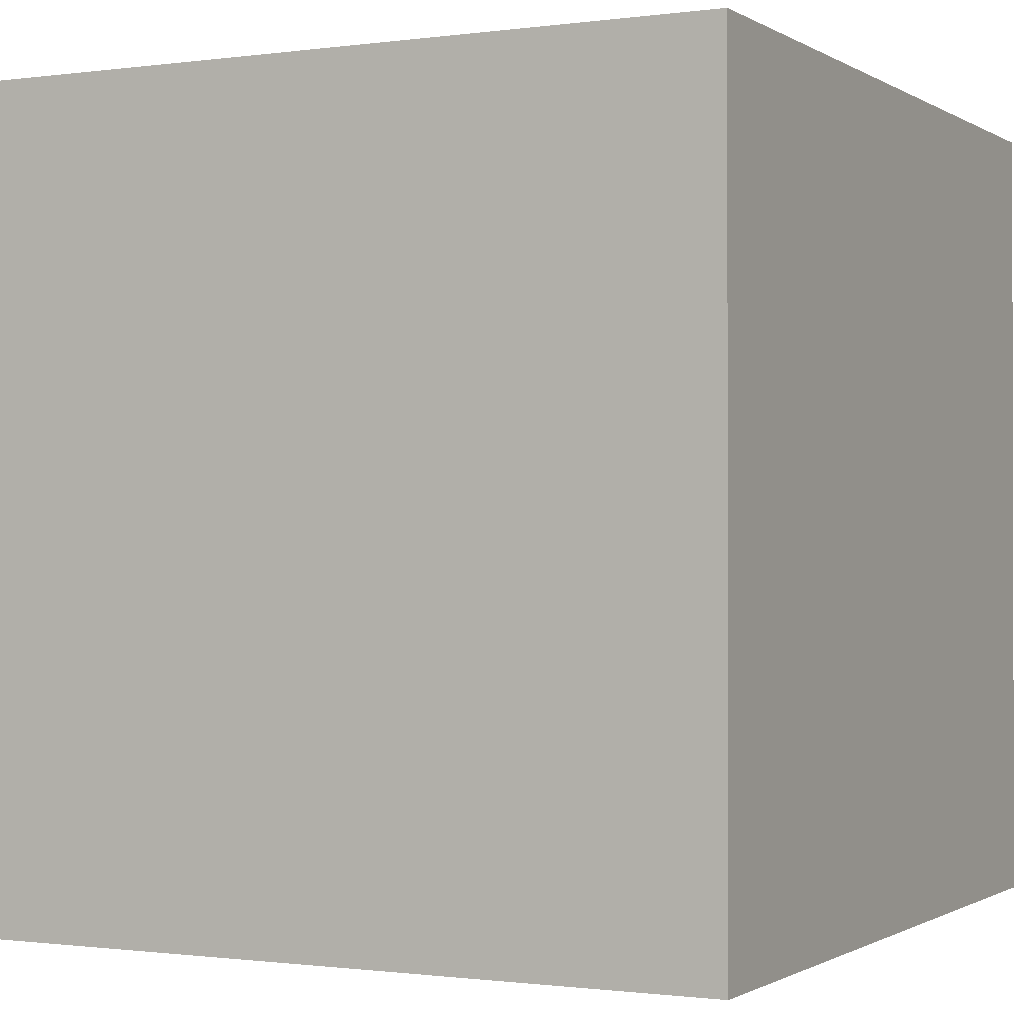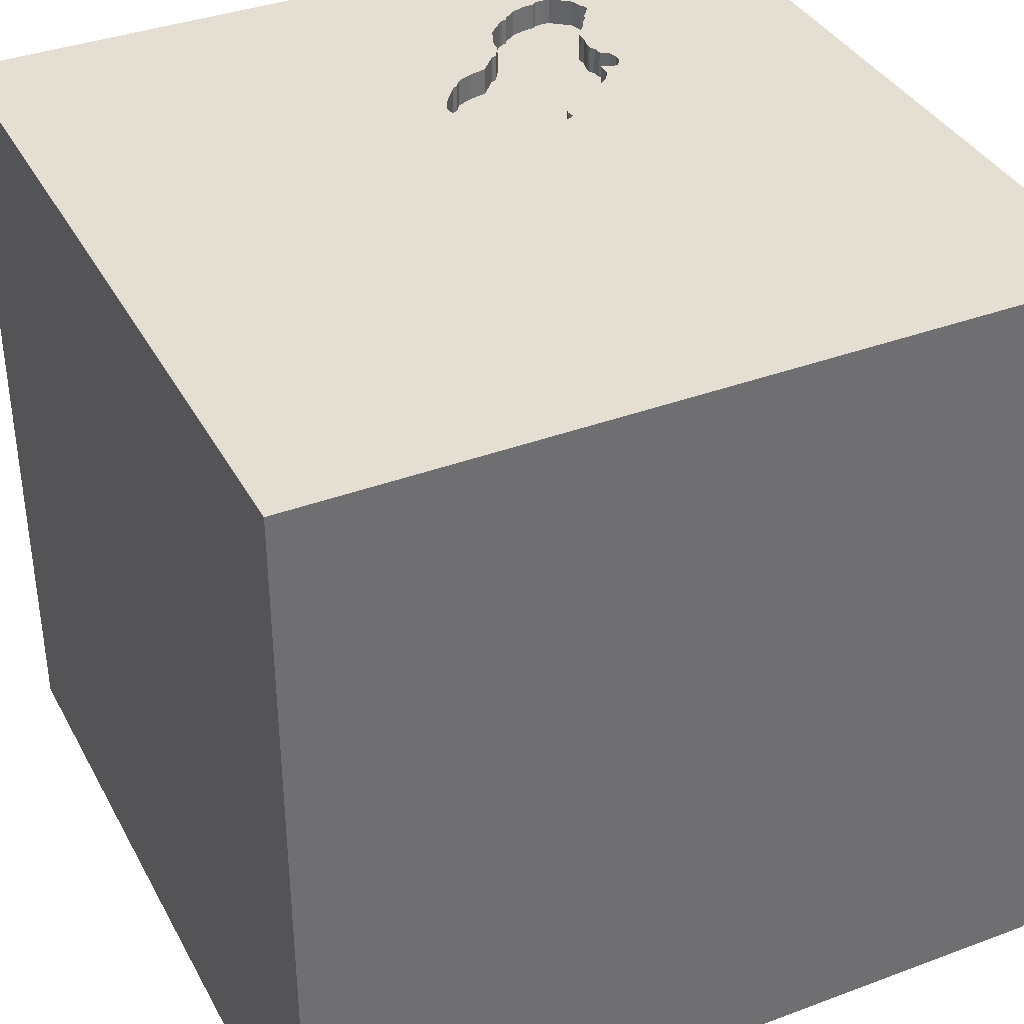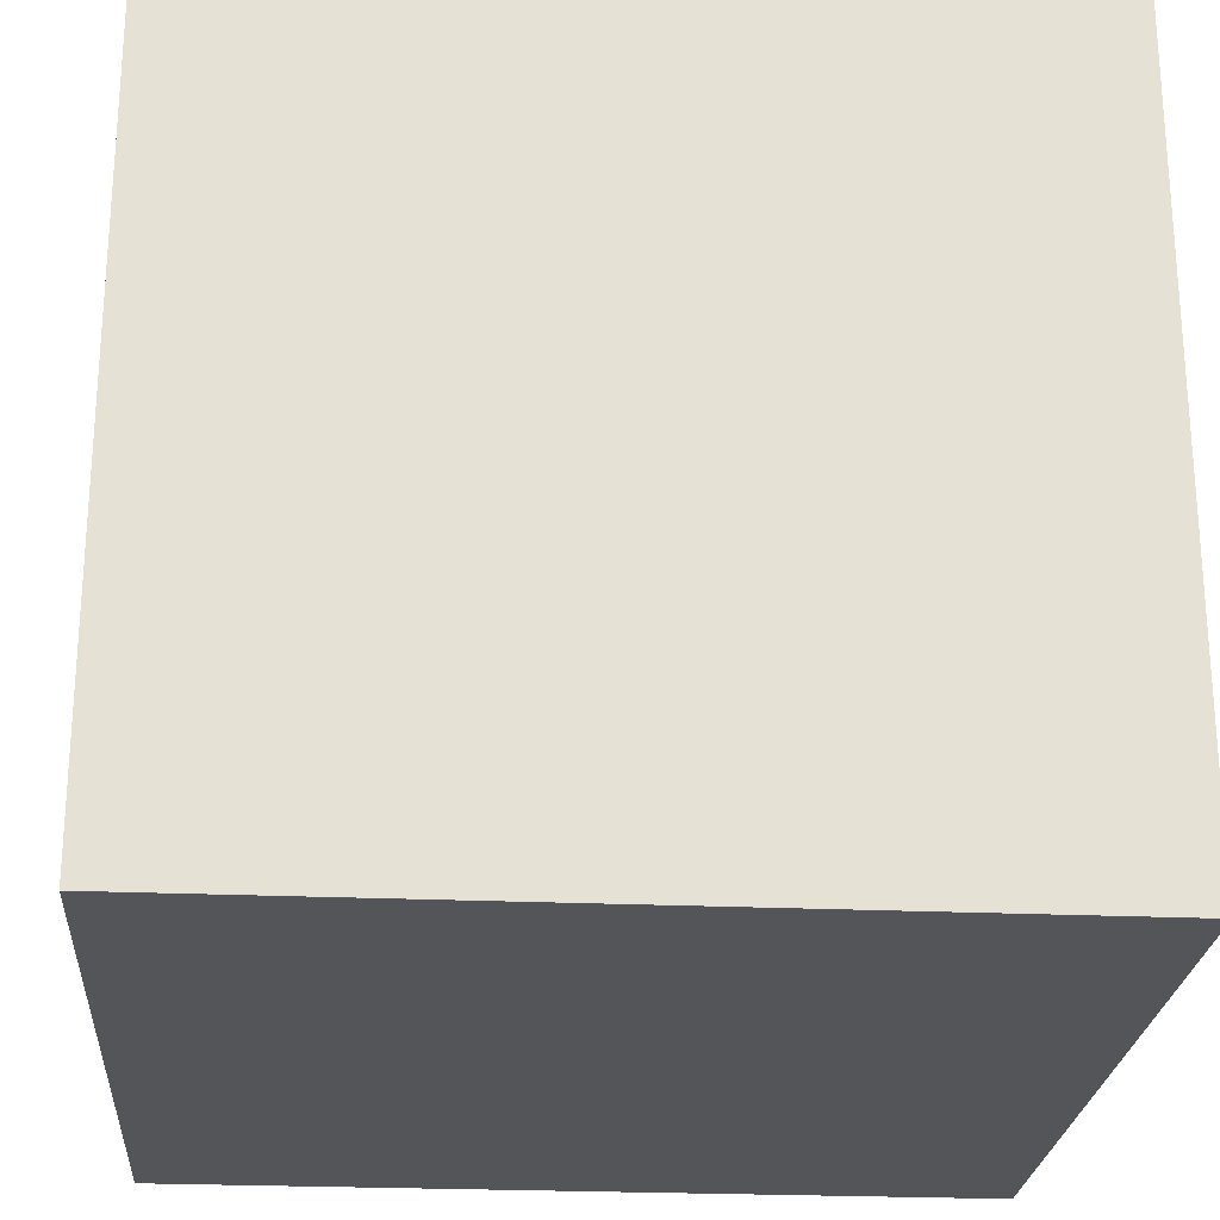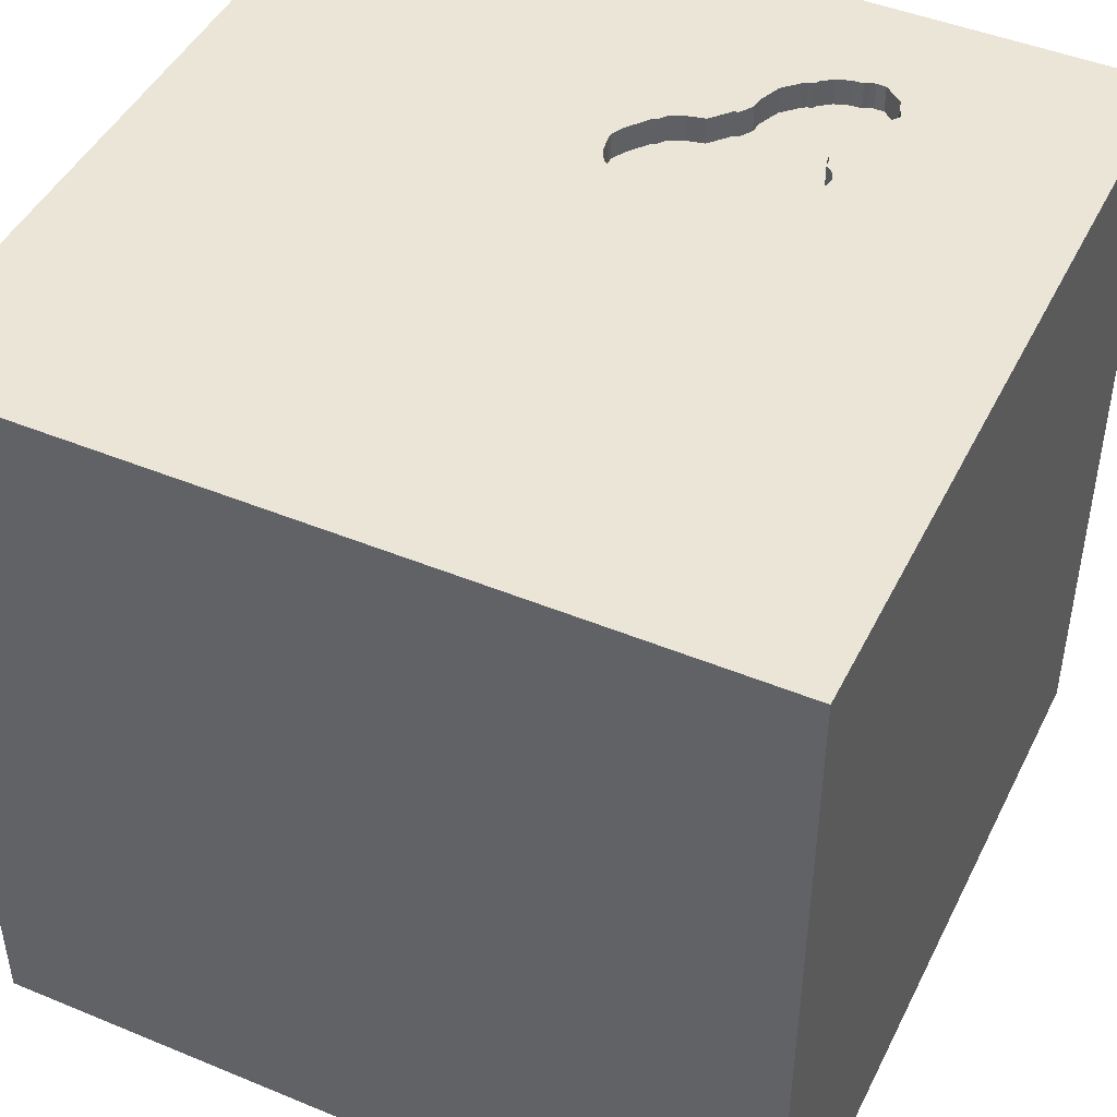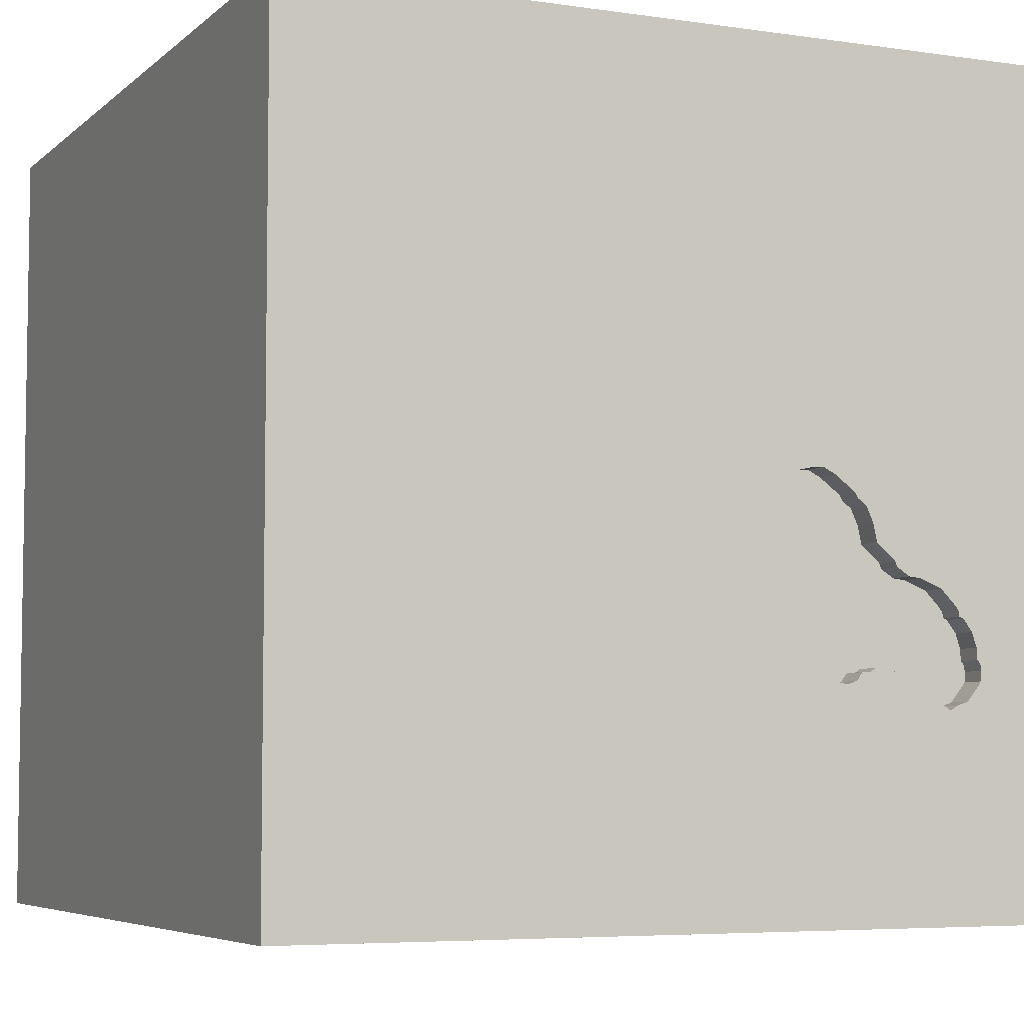
<metadata>
{"format":"obj","ext":"obj","renderer":"f3d","projection":"perspective","resolution":1024,"background":"white","views":[{"elev":-0.8,"azim":27.1,"up":"+Z"},{"elev":37.2,"azim":64.4,"up":"+Y"},{"elev":-24.3,"azim":-94.2,"up":"+Y"},{"elev":45.7,"azim":115.4,"up":"+Y"},{"elev":-5.7,"azim":155.7,"up":"+Z"}]}
</metadata>
<code>
o shoe_98
v -1.08 1.5 -0.637
v -0.2087 1.5 -0.2199
v -0.2087 1.4 -0.2199
v -0.766 1.5 -0.6462
v -0.4467 1.5 -0.5975
v -0.3523 1.5 -0.4499
v -0.3122 1.5 -0.3857
v -0.3122 1.4 -0.3857
v -0.2675 1.5 -0.3466
v -0.2675 1.4 -0.3466
v -0.9956 1.5 -0.4538
v -0.9956 1.4 -0.4538
v -0.9788 1.5 -0.7573
v -1.065 1.5 -0.6001
v -0.7292 0.4167 -1.5
v -0.7747 1.172 -1.5
v -0.6771 -0.625 1.5
v -1.094 -1.5 -0.3125
v -0.7812 -1.5 -0.6771
v -0.8333 -1.5 -1.5
v -0.625 -1.5 -1.211
v -0.9236 1.5 -0.36
v -0.9483 1.5 -0.7714
v -0.9701 -0.8268 -1.5
v -1.029 -1.12 1.5
v -0.9928 1.5 -0.4347
v -0.2574 1.5 -0.1056
v -0.3838 1.5 -0.5333
v -0.8918 1.5 -0.7291
v -0.8918 1.4 -0.7291
v -0.9787 1.5 -0.4156
v -0.9787 1.4 -0.4156
v -0.9928 1.4 -0.4347
v -0.7978 1.5 -0.3227
v -0.7978 1.4 -0.3227
v -0.2202 1.5 -0.3452
v -0.2202 1.4 -0.3452
v -0.8425 1.5 -0.3277
v -0.8425 1.4 -0.3277
v -0.5657 1.5 -0.6851
v 0.3255 -1.074 1.5
v 0.2734 0.5664 -1.5
v 0.4167 0.3906 1.5
v 0.9245 1.133 -1.5
v 0.1693 1.152 1.5
v -0.1432 -0.6999 -1.5
v 0.4167 -0.4688 1.5
v 0.5208 -1.5 -0.638
v 0.4167 -1.5 0.4687
v 0.4687 -1.5 -0
v 0.5208 -1.5 1.224
v 0.1302 -1.5 -1.5
v 0.3906 -1.5 -1.25
v 0.1562 -1.5 -0.4167
v -0.1562 -1.5 1.5
v -0.1562 1.5 -1.081
v 0.04557 1.5 -0.3906
v 0.651 1.5 1.185
v 0.1042 1.5 -1.5
v -0.1302 1.5 1.5
v 0.8659 -1.038 -1.5
v -0.2037 1.5 -0.2418
v -0.2037 1.4 -0.2418
v -0.9194 1.5 -0.7497
v -0.9611 1.5 -0.7696
v -0.9611 1.4 -0.7696
v -0.7237 1.5 -0.6457
v -0.1562 0.4427 1.5
v -0.1562 -0.1562 1.5
v -0.1562 -0.625 1.5
v -0.1562 -1.5 -0.8333
v 0 -1.5 0.05208
v -0.1823 -1.5 1.198
v -0.1823 -1.5 0.5599
v -0.2219 1.5 -0.1871
v -0.1855 1.5 0.8626
v -0.4941 1.5 -0.6672
v -0.3075 1.5 -0.03493
v -0.4672 1.5 -0.6044
v -0.4672 1.4 -0.6044
v -0.8823 1.5 -0.3436
v -1.08 1.4 -0.637
v -0.4651 1.5 0.03483
v -0.3758 1.5 0.02204
v -0.5118 1.5 -0.6094
v -0.5118 1.4 -0.6094
v 1.042 -0.8333 1.5
v 1.12 -0.1042 -1.5
v 1.042 0.5078 1.5
v 1.25 -0.2083 1.5
v 0.9896 -1.5 -1.029
v 1.042 -1.5 0.4167
v 1.094 -1.5 -0.1042
v 1.198 -1.5 -0.625
v 1.5 -1.5 -1.5
v 0.9505 1.5 -0.8952
v 0.9375 1.5 0.3581
v 1.5 1.5 1.5
v 1.5 1.5 -1.5
v -1.045 1.5 -0.5053
v -1.045 1.4 -0.5053
v -1.063 1.5 -0.5582
v -1.063 1.4 -0.5582
v -0.5063 1.5 -0.6053
v -0.4507 1.5 0.03437
v -0.2556 1.5 -0.1497
v -0.5852 1.5 -0.6786
v -0.5852 1.4 -0.6786
v -0.7495 1.5 -0.2922
v -0.7495 1.4 -0.2922
v -0.657 1.5 -0.146
v -0.657 1.4 -0.146
v -0.9236 1.4 -0.36
v -0.8207 1.5 -0.6872
v -0.8207 1.4 -0.6872
v -0.4467 1.4 -0.5975
v -1.024 1.5 -0.7427
v -0.2078 1.5 -0.3274
v -0.2078 1.4 -0.3274
v -0.5063 1.4 -0.6053
v -0.2219 1.4 -0.1871
v -0.6407 1.5 -0.6462
v -0.216 1.5 -0.2017
v -0.625 0.3906 1.5
v -0.4818 -1.5 -0.1823
v -0.625 -1.5 1.042
v -0.7418 1.5 -0.2722
v -0.631 1.5 -0.0895
v -1.5 -1.081 0.4948
v -1.5 -0.4427 -0
v -1.5 -0.8333 -1.5
v -1.5 -0.5469 1.068
v -1.5 0.1823 -1.094
v -1.5 0.4297 0.4688
v -1.5 0.4427 -0.1562
v -1.5 0.6771 1.263
v -1.5 0.1302 -1.5
v -1.5 -0.1042 1.5
v -1.5 -0.3125 -1.068
v -1.5 -0.1823 0.4818
v -1.5 0.05208 1.029
v -1.5 0 -0.4687
v -1.5 1.035 0.4427
v -1.5 1.198 0
v -1.5 1.5 1.5
v -1.5 1.113 -0.4427
v -1.5 1.5 -1.5
v -1.5 -0.612 -0.625
v -1.5 -1.5 -0.1562
v -1.5 -1.5 0.8333
v -1.5 -1.5 1.5
v -1.5 -1.5 -1.5
v -1.5 0.599 -0.9766
v -1.5 1.5 0.1042
v -1.5 -1.198 -0.651
v -1.5 -1.276 0.03906
v -0.5891 1.5 -0.04669
v -1.077 1.5 -0.6146
v -0.7418 1.4 -0.2722
v -0.252 1.5 -0.3406
v -0.252 1.4 -0.3406
v -0.7931 1.5 -0.6664
v -0.7788 1.5 -0.3107
v -0.9788 1.4 -0.7573
v 1.5 -1.5 1.5
v 0.8333 1.5 1.5
v -1.011 1.5 -0.4598
v -1.011 1.4 -0.4598
v -0.3838 1.4 -0.5333
v -0.5891 1.4 -0.04669
v -0.4918 1.5 -0.6399
v -0.2028 1.5 -0.281
v -0.2028 1.4 -0.281
v -1.065 1.4 -0.6001
v -0.751 1.5 -0.6434
v -0.751 1.4 -0.6434
v 1.5 -0.8333 -1.5
v 1.5 -0.8333 1.5
v 1.5 -0.1302 0.1986
v 1.5 0.1302 -1.5
v 1.5 0.1562 1.5
v 1.5 -0.3223 -0.944
v 1.5 1.139 0.3385
v 1.5 0.9961 -0.4004
v 1.5 -1.5 0.1042
v 1.5 0.7422 -1.198
v 1.5 0.8724 1.159
v 1.5 1.5 -0.1302
v 1.5 1.5 0.8333
v 1.5 -1.121 -0.9147
v 1.5 -1.12 0.3906
v 1.5 -0.08464 1.165
v -0.766 1.4 -0.6462
v -0.3758 1.4 0.02204
v -1.198 0.1042 1.5
v -1.094 -1.5 0.2344
v -1.172 -1.5 0.6771
v -1.198 0.625 1.5
v -1.198 1.5 0.7552
v -1.25 1.5 -0.2669
v -1.198 -0.4167 1.5
v -1.077 1.4 -0.6146
v -0.631 1.4 -0.0895
v -0.8836 1.5 -0.7286
v -0.8836 1.4 -0.7286
v -0.2556 1.4 -0.1497
v -0.4651 1.4 0.03483
v -0.2861 1.5 -0.07867
v -0.2861 1.4 -0.07867
v -0.5125 1.5 0.01069
v -0.3125 1.055 1.5
v -0.2604 -1.211 1.5
v -0.6711 1.5 -0.2107
v -0.6711 1.4 -0.2107
v -0.4941 1.4 -0.6672
v -0.5936 1.5 -0.0558
v 0.8333 -0.2083 1.5
v 0.8333 1.042 1.5
v 1.12 -1.5 0.8333
v -0.8453 1.5 -0.6999
v -0.4918 1.4 -0.6399
v -0.5196 1.5 -0.6863
v -0.607 1.5 -0.6494
v -0.607 1.4 -0.6494
v -0.6831 1.5 -0.6353
v -0.6831 1.4 -0.6353
v -0.4161 1.5 -0.5775
v -0.4161 1.4 -0.5775
v -0.5196 1.4 -0.6863
v -1.024 1.4 -0.7427
v -0.8453 1.4 -0.6999
v -0.3075 1.4 -0.03493
v -0.9699 1.5 -0.7634
v -0.3523 1.4 -0.4499
v -1.079 1.5 -0.673
v -0.9483 1.4 -0.7714
v -0.5125 1.4 0.01069
v -0.6585 1.5 -0.6339
v -0.7237 1.4 -0.6457
v -0.3321 1.5 -0.002118
v -1.079 1.4 -0.673
v -0.3321 1.4 -0.002118
v -0.551 1.5 -0.69
v -0.6585 1.4 -0.6339
v -0.436 1.5 0.03391
v -0.436 1.4 0.03391
v -0.2574 1.4 -0.1056
v -0.5982 1.5 -0.06491
v -0.5982 1.4 -0.06491
v -0.6407 1.4 -0.6462
v -0.551 1.4 -0.69
v -0.7065 1.5 -0.2414
f 55 25 151
f 151 129 150
f 150 197 151
f 151 126 55
f 25 138 151
f 138 132 151
f 55 212 25
f 25 201 138
f 132 129 151
f 129 149 150
f 212 17 25
f 129 156 149
f 149 197 150
f 149 196 197
f 126 73 55
f 17 201 25
f 138 141 132
f 197 126 151
f 201 195 138
f 196 126 197
f 73 51 55
f 138 136 141
f 141 140 132
f 132 140 129
f 129 130 156
f 55 41 212
f 212 70 17
f 149 18 196
f 196 74 126
f 126 74 73
f 165 41 55
f 17 195 201
f 156 155 149
f 51 165 55
f 17 124 195
f 195 198 138
f 145 136 138
f 140 130 129
f 41 70 212
f 198 145 138
f 130 148 156
f 18 125 196
f 125 74 196
f 70 69 17
f 148 155 156
f 155 152 149
f 149 152 18
f 69 124 17
f 141 134 140
f 74 51 73
f 41 47 70
f 136 134 141
f 152 19 18
f 74 49 51
f 124 198 195
f 19 125 18
f 125 72 74
f 165 87 41
f 87 47 41
f 47 69 70
f 140 135 130
f 72 49 74
f 49 219 51
f 69 68 124
f 145 134 136
f 134 135 140
f 148 152 155
f 152 21 19
f 124 145 198
f 145 143 134
f 130 142 148
f 219 165 51
f 87 217 47
f 47 43 69
f 135 142 130
f 125 54 72
f 72 50 49
f 49 92 219
f 68 211 124
f 124 211 145
f 143 135 134
f 142 139 148
f 24 152 131
f 19 71 125
f 178 87 165
f 217 43 47
f 43 68 69
f 148 139 152
f 24 20 152
f 20 21 152
f 21 71 19
f 71 54 125
f 54 50 72
f 50 92 49
f 87 90 217
f 143 144 135
f 135 153 142
f 76 199 145
f 139 131 152
f 54 48 50
f 50 93 92
f 178 90 87
f 145 154 143
f 142 133 139
f 92 165 219
f 192 165 191
f 192 178 165
f 217 89 43
f 68 45 211
f 211 60 145
f 199 154 145
f 153 133 142
f 21 53 71
f 71 48 54
f 92 185 165
f 179 192 191
f 43 45 68
f 76 145 60
f 144 146 135
f 135 146 153
f 139 137 131
f 48 93 50
f 191 165 185
f 178 181 90
f 154 144 143
f 133 137 139
f 24 131 137
f 46 20 24
f 20 52 21
f 192 181 178
f 90 89 217
f 45 60 211
f 200 154 199
f 15 24 137
f 46 52 20
f 52 53 21
f 53 48 71
f 93 185 92
f 89 218 43
f 76 200 199
f 46 24 15
f 48 94 93
f 218 45 43
f 76 78 240
f 105 83 76
f 245 105 76
f 84 245 76
f 76 240 84
f 210 157 76
f 76 83 210
f 128 200 76
f 57 75 76
f 76 75 27
f 76 27 208
f 208 78 76
f 128 76 157
f 216 248 128
f 157 216 128
f 154 146 144
f 181 89 90
f 75 57 123
f 106 27 75
f 127 109 200
f 200 128 127
f 146 147 153
f 53 91 48
f 91 94 48
f 58 76 60
f 2 123 57
f 57 118 172
f 62 2 57
f 57 172 62
f 252 127 128
f 111 213 252
f 128 111 252
f 200 109 163
f 153 137 133
f 42 46 15
f 61 52 46
f 190 191 185
f 190 179 191
f 57 76 97
f 9 160 36
f 36 118 57
f 57 9 36
f 200 163 34
f 38 81 200
f 200 34 38
f 200 22 31
f 26 11 200
f 200 31 26
f 94 185 93
f 182 179 190
f 187 192 179
f 187 181 192
f 89 98 218
f 45 166 60
f 57 7 9
f 22 200 81
f 200 11 167
f 200 167 100
f 218 166 45
f 58 60 166
f 97 76 58
f 7 57 6
f 200 100 102
f 200 102 14
f 154 147 146
f 153 147 137
f 184 179 182
f 183 187 179
f 96 56 57
f 57 28 6
f 200 14 158
f 1 235 200
f 200 158 1
f 200 147 154
f 15 137 147
f 42 15 16
f 88 61 46
f 52 95 53
f 94 95 185
f 186 184 182
f 184 183 179
f 57 56 5
f 57 5 227
f 227 28 57
f 147 235 117
f 13 233 65
f 147 117 13
f 65 23 147
f 147 13 65
f 147 200 235
f 16 15 147
f 42 88 46
f 61 95 52
f 95 91 53
f 91 95 94
f 190 185 95
f 181 98 89
f 56 222 77
f 171 85 104
f 5 56 77
f 171 104 79
f 5 77 171
f 171 79 5
f 64 56 147
f 147 23 64
f 187 98 181
f 98 166 218
f 96 57 97
f 56 40 243
f 243 222 56
f 56 64 29
f 44 88 42
f 98 58 166
f 67 225 238
f 40 56 67
f 122 223 107
f 107 40 67
f 67 238 122
f 67 122 107
f 114 162 56
f 56 29 204
f 204 220 114
f 56 204 114
f 44 42 16
f 97 58 98
f 67 56 162
f 4 175 67
f 162 4 67
f 99 56 96
f 59 44 16
f 99 184 186
f 188 183 184
f 189 187 183
f 189 98 187
f 189 97 98
f 188 96 97
f 99 59 56
f 59 147 56
f 59 16 147
f 99 44 59
f 99 88 44
f 177 61 88
f 177 182 190
f 180 186 182
f 99 188 184
f 188 189 183
f 188 97 189
f 99 96 188
f 99 180 88
f 180 177 88
f 177 95 61
f 177 190 95
f 180 182 177
f 99 186 180
f 231 12 115
f 231 103 12
f 114 220 231
f 231 115 114
f 12 193 115
f 103 231 174
f 12 103 101
f 32 193 12
f 162 114 115
f 115 193 162
f 103 174 102
f 174 231 30
f 168 12 101
f 101 103 100
f 220 204 205
f 205 231 220
f 32 113 193
f 33 32 12
f 193 4 162
f 14 102 174
f 102 100 103
f 30 164 174
f 205 30 231
f 12 168 11
f 100 167 168
f 168 101 100
f 113 32 31
f 31 22 113
f 193 113 39
f 32 33 31
f 33 12 26
f 193 176 4
f 174 202 158
f 158 14 174
f 236 164 30
f 174 164 230
f 204 29 30
f 30 205 204
f 167 11 168
f 11 26 12
f 113 22 81
f 35 193 39
f 81 38 39
f 39 113 81
f 26 31 33
f 175 4 176
f 193 35 176
f 202 174 82
f 66 164 236
f 236 30 64
f 64 23 236
f 174 230 241
f 13 117 230
f 230 164 13
f 30 29 64
f 38 34 35
f 35 39 38
f 67 175 176
f 176 239 67
f 176 35 226
f 202 82 158
f 82 174 241
f 233 13 164
f 164 66 233
f 66 236 65
f 23 65 236
f 117 235 241
f 241 230 117
f 35 34 163
f 176 226 239
f 226 35 244
f 1 158 82
f 82 241 1
f 65 233 66
f 235 1 241
f 163 109 110
f 110 35 163
f 225 67 239
f 239 226 225
f 238 225 226
f 226 244 238
f 110 244 35
f 109 127 110
f 110 120 244
f 159 110 127
f 122 238 244
f 244 250 122
f 234 120 110
f 120 86 244
f 159 214 110
f 127 252 159
f 250 244 224
f 169 120 234
f 234 110 214
f 104 85 86
f 86 120 104
f 86 224 244
f 252 213 214
f 214 159 252
f 250 224 122
f 228 120 169
f 169 234 6
f 6 28 169
f 8 234 214
f 85 171 86
f 86 108 224
f 213 111 214
f 223 122 224
f 120 228 116
f 28 227 228
f 228 169 28
f 234 8 6
f 214 249 8
f 79 104 120
f 120 80 79
f 221 86 171
f 251 108 86
f 107 223 224
f 224 108 107
f 112 214 111
f 80 120 116
f 116 228 5
f 227 5 228
f 7 6 8
f 112 249 214
f 8 249 206
f 86 221 229
f 171 77 221
f 40 107 108
f 108 251 40
f 251 86 229
f 111 128 112
f 5 79 80
f 80 116 5
f 9 7 8
f 8 10 9
f 249 112 203
f 8 206 10
f 209 206 249
f 215 229 221
f 215 221 77
f 251 243 40
f 251 229 243
f 203 112 128
f 128 248 249
f 249 203 128
f 121 10 206
f 247 206 209
f 237 209 249
f 229 215 222
f 77 222 215
f 222 243 229
f 10 161 9
f 248 216 249
f 3 10 121
f 121 206 75
f 206 247 106
f 247 209 27
f 237 232 209
f 237 249 170
f 160 9 161
f 161 10 63
f 216 157 170
f 170 249 216
f 63 10 3
f 123 2 3
f 3 121 123
f 106 75 206
f 121 75 123
f 27 106 247
f 208 27 209
f 194 232 237
f 78 208 209
f 209 232 78
f 237 170 210
f 161 37 160
f 63 173 161
f 157 210 170
f 2 62 63
f 63 3 2
f 194 242 232
f 194 237 246
f 210 83 237
f 36 160 37
f 37 161 119
f 173 63 172
f 161 173 119
f 62 172 63
f 84 240 242
f 242 194 84
f 232 242 240
f 240 78 232
f 194 246 84
f 237 207 246
f 207 237 83
f 118 36 37
f 37 119 118
f 172 118 173
f 119 173 118
f 245 84 246
f 105 245 246
f 246 207 105
f 207 83 105

</code>
